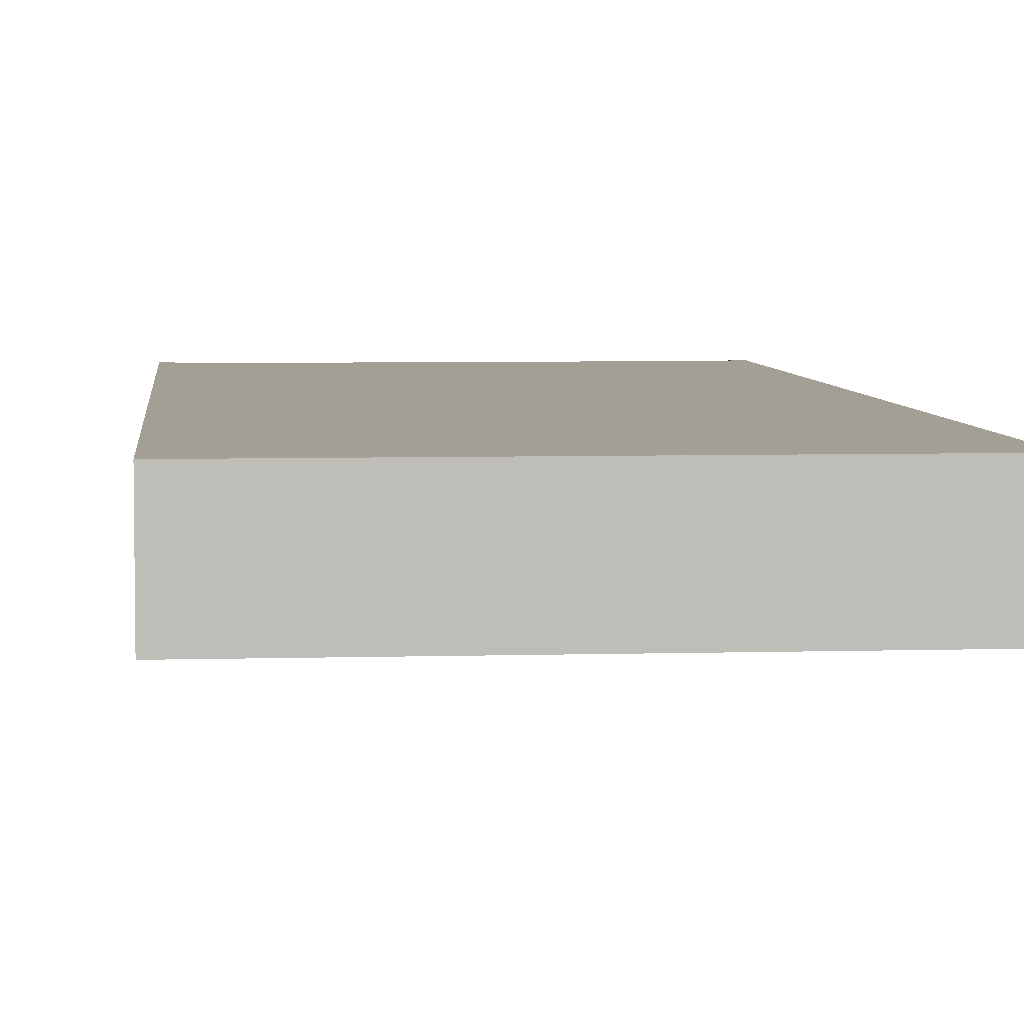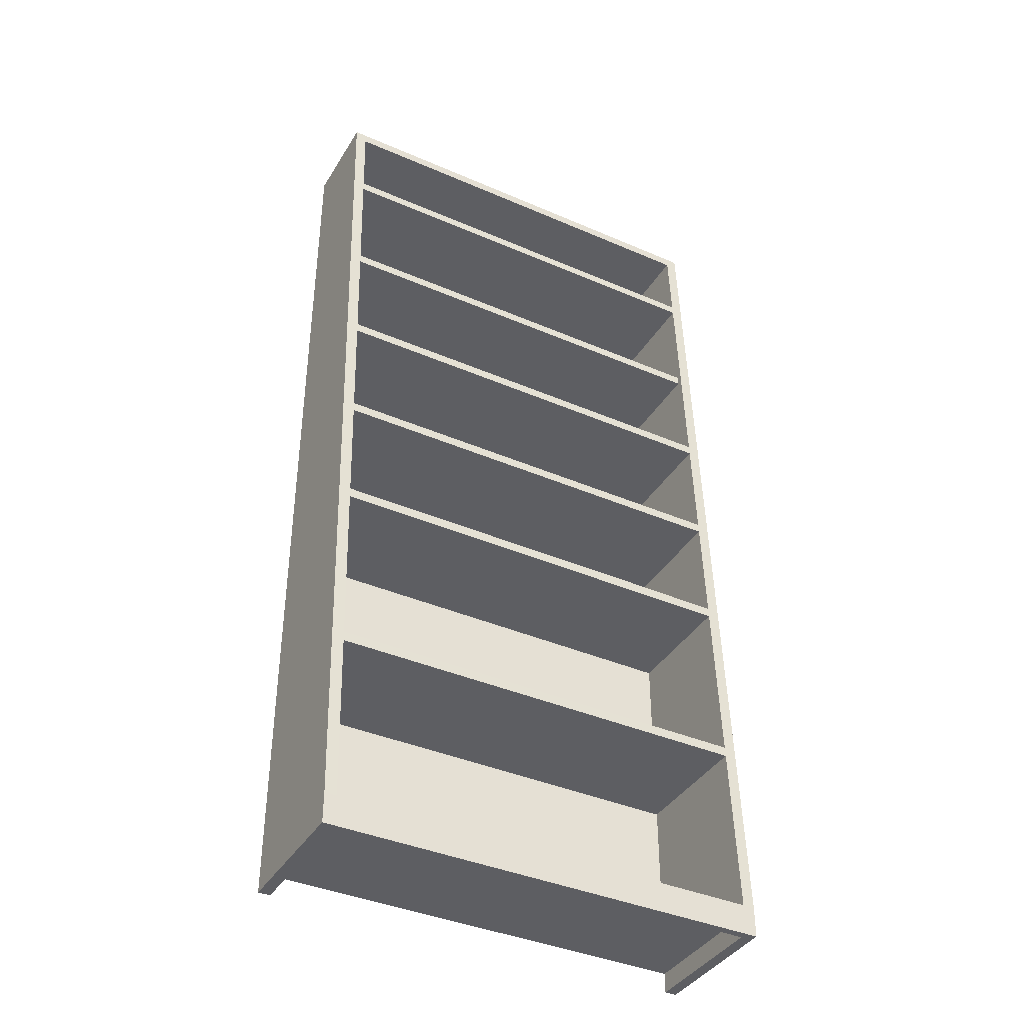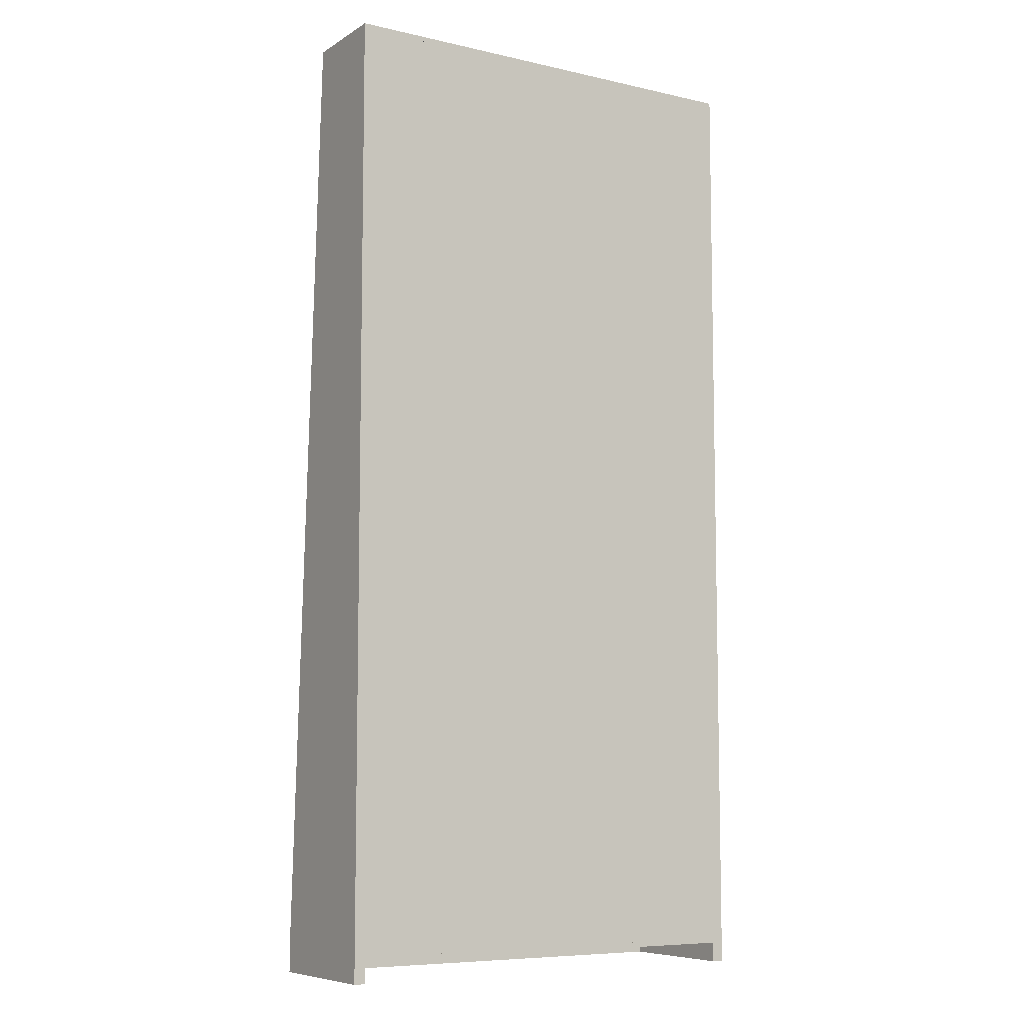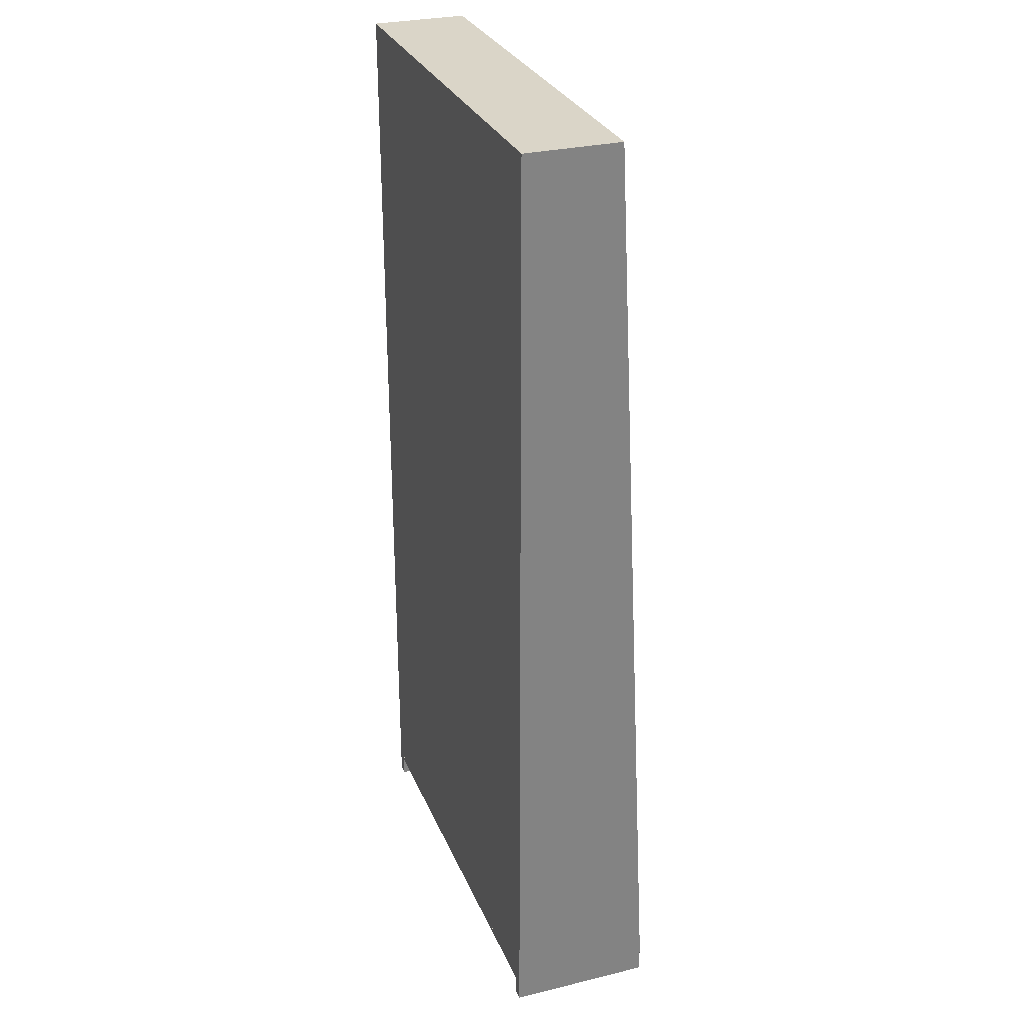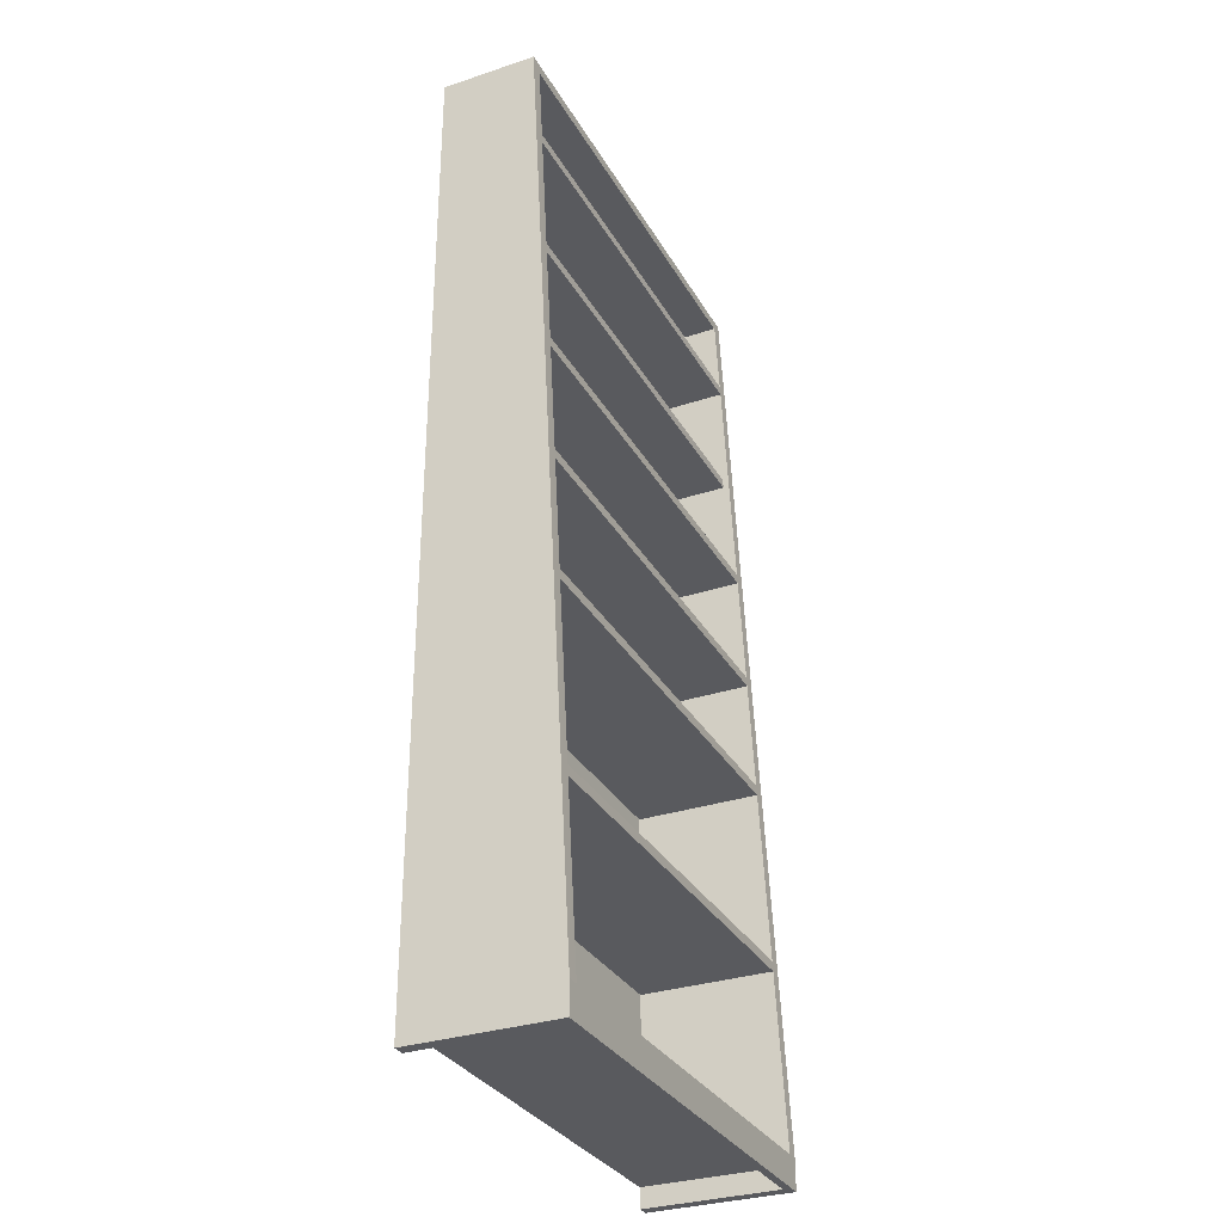
<metadata>
{"format":"obj","ext":"obj","renderer":"f3d","projection":"perspective","resolution":1024,"background":"white","views":[{"elev":5.3,"azim":-5.3,"up":"+Y"},{"elev":-39.3,"azim":-28.4,"up":"+Z"},{"elev":-7.8,"azim":147.8,"up":"+Z"},{"elev":29.2,"azim":-109.7,"up":"+Z"},{"elev":-31.6,"azim":-64.9,"up":"+Z"}]}
</metadata>
<code>
v -0.5463 0.1287 0.6837
v -0.5463 0.1287 0.6837
v -0.5463 0.1287 0.6837
v 0.4942 0.1287 0.659
v 0.4942 0.1287 0.659
v 0.4942 0.1287 0.659
v -0.5463 0.1287 0.659
v -0.5463 0.1287 0.659
v -0.5463 0.1287 0.659
v 0.4942 0.1287 0.6837
v 0.4942 0.1287 0.6837
v 0.4942 0.1287 0.6837
v -0.5463 -0.1129 0.659
v -0.5463 -0.1129 0.659
v -0.5463 -0.1129 0.659
v -0.5463 -0.1116 0.6837
v -0.5463 -0.1116 0.6837
v -0.5463 -0.1116 0.6837
v 0.4942 -0.1116 0.6837
v 0.4942 -0.1116 0.6837
v 0.4942 -0.1116 0.6837
v 0.4942 -0.1129 0.659
v 0.4942 -0.1129 0.659
v 0.4942 -0.1129 0.659
v -0.5463 0.1287 -0.6488
v -0.5463 0.1287 -0.6488
v -0.5463 0.1287 -0.6488
v 0.4942 0.1287 -0.6735
v 0.4942 0.1287 -0.6735
v 0.4942 0.1287 -0.6735
v -0.5463 0.1287 -0.6735
v -0.5463 0.1287 -0.6735
v -0.5463 0.1287 -0.6735
v 0.4942 0.1287 -0.6488
v 0.4942 0.1287 -0.6488
v 0.4942 0.1287 -0.6488
v 0.4942 -0.1959 -0.6735
v 0.4942 -0.1959 -0.6735
v 0.4942 -0.1959 -0.6735
v -0.5463 -0.1959 -0.6735
v -0.5463 -0.1959 -0.6735
v -0.5463 -0.1959 -0.6735
v 0.4942 -0.1946 -0.6488
v 0.4942 -0.1946 -0.6488
v 0.4942 -0.1946 -0.6488
v -0.5463 -0.1946 -0.6488
v -0.5463 -0.1946 -0.6488
v -0.5463 -0.1946 -0.6488
v -0.5463 0.1287 0.3876
v -0.5463 0.1287 0.3876
v -0.5463 0.1287 0.3876
v 0.4942 0.1287 0.363
v 0.4942 0.1287 0.363
v 0.4942 0.1287 0.363
v -0.5463 0.1287 0.363
v -0.5463 0.1287 0.363
v -0.5463 0.1287 0.363
v 0.4942 0.1287 0.3876
v 0.4942 0.1287 0.3876
v 0.4942 0.1287 0.3876
v -0.5463 -0.1431 0.363
v -0.5463 -0.1431 0.363
v -0.5463 -0.1431 0.363
v -0.5463 -0.1418 0.3876
v -0.5463 -0.1418 0.3876
v -0.5463 -0.1418 0.3876
v 0.4942 -0.1418 0.3876
v 0.4942 -0.1418 0.3876
v 0.4942 -0.1418 0.3876
v 0.4942 -0.1431 0.363
v 0.4942 -0.1431 0.363
v 0.4942 -0.1431 0.363
v -0.5463 0.1287 0.9796
v -0.5463 0.1287 0.9796
v -0.5463 0.1287 0.9796
v 0.4942 0.1287 0.955
v 0.4942 0.1287 0.955
v 0.4942 0.1287 0.955
v -0.5463 0.1287 0.955
v -0.5463 0.1287 0.955
v -0.5463 0.1287 0.955
v 0.4942 0.1287 0.9796
v 0.4942 0.1287 0.9796
v 0.4942 0.1287 0.9796
v -0.5463 -0.1129 0.955
v -0.5463 -0.1129 0.955
v -0.5463 -0.1129 0.955
v -0.5463 -0.1116 0.9796
v -0.5463 -0.1116 0.9796
v -0.5463 -0.1116 0.9796
v 0.4942 -0.1116 0.9796
v 0.4942 -0.1116 0.9796
v 0.4942 -0.1116 0.9796
v 0.4942 -0.1129 0.955
v 0.4942 -0.1129 0.955
v 0.4942 -0.1129 0.955
v -0.5463 -0.2173 -1.167
v -0.5463 -0.2173 -1.167
v -0.5463 -0.2173 -1.167
v 0.4942 -0.1978 -1.167
v 0.4942 -0.1978 -1.167
v 0.4942 -0.1978 -1.167
v 0.4942 -0.2173 -1.167
v 0.4942 -0.2173 -1.167
v 0.4942 -0.2173 -1.167
v -0.5463 -0.1978 -1.167
v -0.5463 -0.1978 -1.167
v -0.5463 -0.1978 -1.167
v 0.4942 -0.2173 -1.117
v 0.4942 -0.2173 -1.117
v 0.4942 -0.2173 -1.117
v -0.5463 -0.1978 -1.117
v -0.5463 -0.1978 -1.117
v -0.5463 -0.1978 -1.117
v 0.4942 -0.1978 -1.117
v 0.4942 -0.1978 -1.117
v 0.4942 -0.1978 -1.117
v -0.5463 -0.2173 -1.117
v -0.5463 -0.2173 -1.117
v -0.5463 -0.2173 -1.117
v -0.5608 0.1287 -1.106
v -0.5608 0.1287 -1.106
v -0.5608 0.1287 -1.106
v -0.5608 0.1287 -1.106
v -0.5608 0.1287 -1.106
v -0.5608 0.1336 -1.106
v -0.5608 0.1336 -1.106
v -0.5608 0.1336 -1.106
v -0.5608 0.1336 -1.106
v -0.5608 0.1287 1.19
v -0.5608 0.1287 1.19
v -0.5608 0.1287 1.19
v -0.5608 0.1287 1.19
v -0.5608 0.1287 1.19
v -0.5463 0.1287 -1.106
v -0.5463 0.1287 -1.106
v -0.5463 0.1287 -1.106
v -0.5608 0.1336 1.19
v -0.5608 0.1336 1.19
v -0.5608 0.1336 1.19
v -0.5608 0.1336 1.19
v -0.5463 0.1336 -1.106
v -0.5463 0.1336 -1.106
v -0.5463 0.1336 -1.106
v -0.5463 0.1336 1.19
v -0.5463 0.1336 1.19
v -0.5463 0.1336 1.19
v -0.5753 0.1336 1.202
v -0.5753 0.1336 1.202
v -0.5753 0.1336 1.202
v -0.5463 0.1287 1.19
v -0.5463 0.1287 1.19
v -0.5463 0.1287 1.19
v -0.5463 0.1336 -1.167
v -0.5463 0.1336 -1.167
v -0.5463 0.1336 -1.167
v -0.5463 0.1336 1.202
v -0.5463 0.1336 1.202
v -0.5463 0.1336 1.202
v -0.5753 0.1336 -1.167
v -0.5753 0.1336 -1.167
v -0.5753 0.1336 -1.167
v -0.5463 -0.2173 -1.093
v -0.5463 -0.2173 -1.093
v -0.5463 -0.1003 1.202
v -0.5463 -0.1003 1.202
v -0.5463 -0.1003 1.202
v -0.5753 -0.2173 -1.167
v -0.5753 -0.2173 -1.167
v -0.5753 -0.2173 -1.167
v -0.5463 -0.2173 -1.167
v -0.5463 -0.2173 -1.167
v -0.5463 -0.2173 -1.167
v -0.5753 -0.2173 -1.093
v -0.5753 -0.2173 -1.093
v -0.5753 -0.1003 1.202
v -0.5753 -0.1003 1.202
v -0.5753 -0.1003 1.202
v 0.5087 0.1287 1.19
v 0.5087 0.1287 1.19
v 0.5087 0.1287 1.19
v 0.5087 0.1336 -1.106
v 0.5087 0.1336 -1.106
v 0.5087 0.1336 -1.106
v 0.5087 0.1287 -1.106
v 0.5087 0.1287 -1.106
v 0.5087 0.1287 -1.106
v 0.5087 0.1336 1.19
v 0.5087 0.1336 1.19
v 0.5087 0.1336 1.19
v 0.4942 0.1287 -1.106
v 0.4942 0.1287 -1.106
v 0.4942 0.1287 -1.106
v 0.4942 0.1336 1.19
v 0.4942 0.1336 1.19
v 0.4942 0.1336 1.19
v 0.5231 0.1336 1.202
v 0.5231 0.1336 1.202
v 0.5231 0.1336 1.202
v 0.4942 0.1336 -1.106
v 0.4942 0.1336 -1.106
v 0.4942 0.1336 -1.106
v 0.4942 0.1287 1.19
v 0.4942 0.1287 1.19
v 0.4942 0.1287 1.19
v 0.4942 0.1336 1.202
v 0.4942 0.1336 1.202
v 0.4942 0.1336 1.202
v 0.5231 0.1336 -1.167
v 0.5231 0.1336 -1.167
v 0.5231 0.1336 -1.167
v 0.4942 0.1336 -1.167
v 0.4942 0.1336 -1.167
v 0.4942 0.1336 -1.167
v 0.4942 -0.2173 -1.093
v 0.4942 -0.2173 -1.093
v 0.4942 -0.1003 1.202
v 0.4942 -0.1003 1.202
v 0.4942 -0.1003 1.202
v 0.5231 -0.2173 -1.167
v 0.5231 -0.2173 -1.167
v 0.5231 -0.2173 -1.167
v 0.5231 -0.1003 1.202
v 0.5231 -0.1003 1.202
v 0.5231 -0.1003 1.202
v 0.5231 -0.2173 -1.093
v 0.5231 -0.2173 -1.093
v 0.4942 -0.2173 -1.167
v 0.4942 -0.2173 -1.167
v 0.4942 -0.2173 -1.167
v -0.5463 0.1287 -0.2048
v -0.5463 0.1287 -0.2048
v -0.5463 0.1287 -0.2048
v 0.4942 0.1287 -0.2295
v 0.4942 0.1287 -0.2295
v 0.4942 0.1287 -0.2295
v -0.5463 0.1287 -0.2295
v -0.5463 0.1287 -0.2295
v -0.5463 0.1287 -0.2295
v 0.4942 0.1287 -0.2048
v 0.4942 0.1287 -0.2048
v 0.4942 0.1287 -0.2048
v -0.5463 -0.1733 -0.2295
v -0.5463 -0.1733 -0.2295
v -0.5463 -0.1733 -0.2295
v -0.5463 -0.172 -0.2048
v -0.5463 -0.172 -0.2048
v -0.5463 -0.172 -0.2048
v 0.4942 -0.172 -0.2048
v 0.4942 -0.172 -0.2048
v 0.4942 -0.172 -0.2048
v 0.4942 -0.1733 -0.2295
v 0.4942 -0.1733 -0.2295
v 0.4942 -0.1733 -0.2295
v 0.4942 -0.2173 -1.118
v 0.4942 -0.2173 -1.118
v 0.4942 -0.2173 -1.118
v -0.5463 -0.2173 -1.118
v -0.5463 -0.2173 -1.118
v -0.5463 -0.2173 -1.118
v 0.4942 0.1336 -1.118
v 0.4942 0.1336 -1.118
v 0.4942 0.1336 -1.118
v 0.4942 -0.2173 -1.093
v 0.4942 -0.2173 -1.093
v 0.4942 -0.2173 -1.093
v -0.5463 0.1336 -1.118
v -0.5463 0.1336 -1.118
v -0.5463 0.1336 -1.118
v 0.4942 0.1287 -1.106
v 0.4942 0.1287 -1.106
v 0.4942 0.1287 -1.106
v -0.5463 -0.2173 -1.093
v -0.5463 -0.2173 -1.093
v -0.5463 -0.2173 -1.093
v -0.5463 0.1336 -1.106
v -0.5463 0.1336 -1.106
v -0.5463 0.1336 -1.106
v 0.4942 0.1336 -1.106
v 0.4942 0.1336 -1.106
v 0.4942 0.1336 -1.106
v 0.4942 0.1287 -1.093
v 0.4942 0.1287 -1.093
v 0.4942 0.1287 -1.093
v -0.5463 0.1287 -1.093
v -0.5463 0.1287 -1.093
v -0.5463 0.1287 -1.093
v -0.5463 0.1287 -1.106
v -0.5463 0.1287 -1.106
v -0.5463 0.1287 -1.106
v -0.5463 -0.1003 1.202
v -0.5463 -0.1003 1.202
v -0.5463 -0.1003 1.202
v -0.5463 0.1287 1.177
v -0.5463 0.1287 1.177
v -0.5463 0.1287 1.177
v -0.5463 -0.1003 1.177
v -0.5463 -0.1003 1.177
v -0.5463 -0.1003 1.177
v -0.5463 0.1287 1.19
v -0.5463 0.1287 1.19
v -0.5463 0.1287 1.19
v 0.4942 -0.1003 1.177
v 0.4942 -0.1003 1.177
v 0.4942 -0.1003 1.177
v -0.5463 0.1336 1.19
v -0.5463 0.1336 1.19
v -0.5463 0.1336 1.19
v 0.4942 0.1287 1.19
v 0.4942 0.1287 1.19
v 0.4942 0.1287 1.19
v 0.4942 0.1287 1.177
v 0.4942 0.1287 1.177
v 0.4942 0.1287 1.177
v 0.4942 -0.1003 1.202
v 0.4942 -0.1003 1.202
v 0.4942 -0.1003 1.202
v -0.5463 0.1336 1.202
v -0.5463 0.1336 1.202
v -0.5463 0.1336 1.202
v 0.4942 0.1336 1.202
v 0.4942 0.1336 1.202
v 0.4942 0.1336 1.202
v 0.4942 0.1336 1.19
v 0.4942 0.1336 1.19
v 0.4942 0.1336 1.19
v -0.5463 0.1287 0.09138
v -0.5463 0.1287 0.09138
v -0.5463 0.1287 0.09138
v 0.4942 0.1287 0.06671
v 0.4942 0.1287 0.06671
v 0.4942 0.1287 0.06671
v -0.5463 0.1287 0.06671
v -0.5463 0.1287 0.06671
v -0.5463 0.1287 0.06671
v 0.4942 0.1287 0.09138
v 0.4942 0.1287 0.09138
v 0.4942 0.1287 0.09138
v -0.5463 -0.1582 0.06671
v -0.5463 -0.1582 0.06671
v -0.5463 -0.1582 0.06671
v -0.5463 -0.1569 0.09138
v -0.5463 -0.1569 0.09138
v -0.5463 -0.1569 0.09138
v 0.4942 -0.1569 0.09138
v 0.4942 -0.1569 0.09138
v 0.4942 -0.1569 0.09138
v 0.4942 -0.1582 0.06671
v 0.4942 -0.1582 0.06671
v 0.4942 -0.1582 0.06671
v 0.5087 0.1287 1.19
v 0.5087 0.1287 1.19
v 0.5087 0.1287 1.19
v 0.5087 0.1287 -1.106
v 0.5087 0.1287 -1.106
v 0.5087 0.1287 -1.106
v 0.5087 0.1336 -1.106
v 0.5087 0.1336 -1.106
v 0.5087 0.1336 -1.106
v 0.5087 0.1336 1.19
v 0.5087 0.1336 1.19
v 0.5087 0.1336 1.19
f 1 4 7
f 4 1 10
f 5 13 9
f 15 2 8
f 17 11 3
f 19 6 12
f 13 5 24
f 2 15 16
f 11 17 21
f 6 19 23
f 20 14 22
f 14 20 18
f 25 30 33
f 30 25 36
f 37 32 28
f 41 26 31
f 27 44 34
f 45 29 35
f 32 37 42
f 29 45 39
f 26 41 48
f 44 27 46
f 43 40 38
f 40 43 47
f 51 54 57
f 54 51 60
f 52 63 55
f 62 50 56
f 64 59 49
f 69 53 58
f 63 52 71
f 50 62 66
f 59 64 68
f 53 69 72
f 67 61 70
f 61 67 65
f 74 78 80
f 78 74 84
f 76 87 79
f 86 73 81
f 90 82 75
f 91 77 83
f 87 76 94
f 73 86 88
f 82 90 92
f 77 91 95
f 93 85 96
f 85 93 89
f 99 102 104
f 102 99 106
f 101 109 103
f 110 98 105
f 97 112 108
f 114 100 107
f 109 101 116
f 98 110 119
f 112 97 118
f 100 114 115
f 113 111 117
f 111 113 120
f 121 129 131
f 125 135 128
f 141 131 129
f 123 133 136
f 143 128 135
f 139 146 134
f 126 148 140
f 153 136 133
f 142 155 126
f 137 154 144
f 147 140 158
f 152 134 146
f 148 126 160
f 158 140 148
f 151 163 137
f 155 160 126
f 137 163 154
f 159 167 145
f 145 167 151
f 161 169 149
f 157 150 166
f 167 163 151
f 162 156 168
f 171 154 163
f 175 149 169
f 176 166 150
f 164 165 174
f 172 168 156
f 173 164 170
f 177 149 175
f 174 170 164
f 178 174 165
f 181 182 187
f 182 181 188
f 183 193 186
f 191 179 185
f 180 195 190
f 189 199 184
f 193 183 200
f 179 191 203
f 195 180 204
f 208 189 194
f 199 189 208
f 210 184 199
f 184 214 201
f 202 212 192
f 192 216 205
f 205 219 196
f 196 219 206
f 217 197 207
f 184 210 214
f 198 222 209
f 212 216 192
f 205 216 219
f 197 217 225
f 220 213 211
f 222 198 227
f 216 212 228
f 226 218 215
f 218 226 224
f 227 198 223
f 213 220 230
f 215 221 226
f 221 215 229
f 231 234 237
f 234 231 241
f 235 245 238
f 244 233 239
f 247 240 232
f 250 236 242
f 245 235 254
f 233 244 248
f 240 247 249
f 236 250 253
f 251 243 252
f 243 251 246
f 257 258 263
f 256 264 259
f 269 263 258
f 262 272 255
f 255 272 265
f 274 259 264
f 267 278 261
f 268 260 277
f 281 272 262
f 284 265 272
f 273 286 260
f 275 266 287
f 279 261 278
f 277 260 288
f 280 276 271
f 283 287 266
f 282 270 285
f 288 260 286
f 289 271 276
f 290 285 270
f 292 295 298
f 295 292 302
f 294 303 299
f 305 291 297
f 302 292 307
f 310 296 300
f 303 294 314
f 291 305 315
f 307 292 318
f 306 311 301
f 296 310 312
f 309 304 313
f 304 309 317
f 322 293 316
f 293 322 320
f 323 308 319
f 311 306 325
f 317 309 321
f 308 323 326
f 321 309 324
f 327 330 335
f 330 327 336
f 331 341 334
f 339 328 333
f 343 337 329
f 346 332 338
f 341 331 350
f 328 339 342
f 337 343 345
f 332 346 349
f 347 340 348
f 340 347 344
f 353 122 354
f 122 353 132
f 124 359 356
f 358 351 355
f 352 138 130
f 359 124 127
f 351 358 360
f 138 352 361
f 140 357 126
f 357 140 362

</code>
